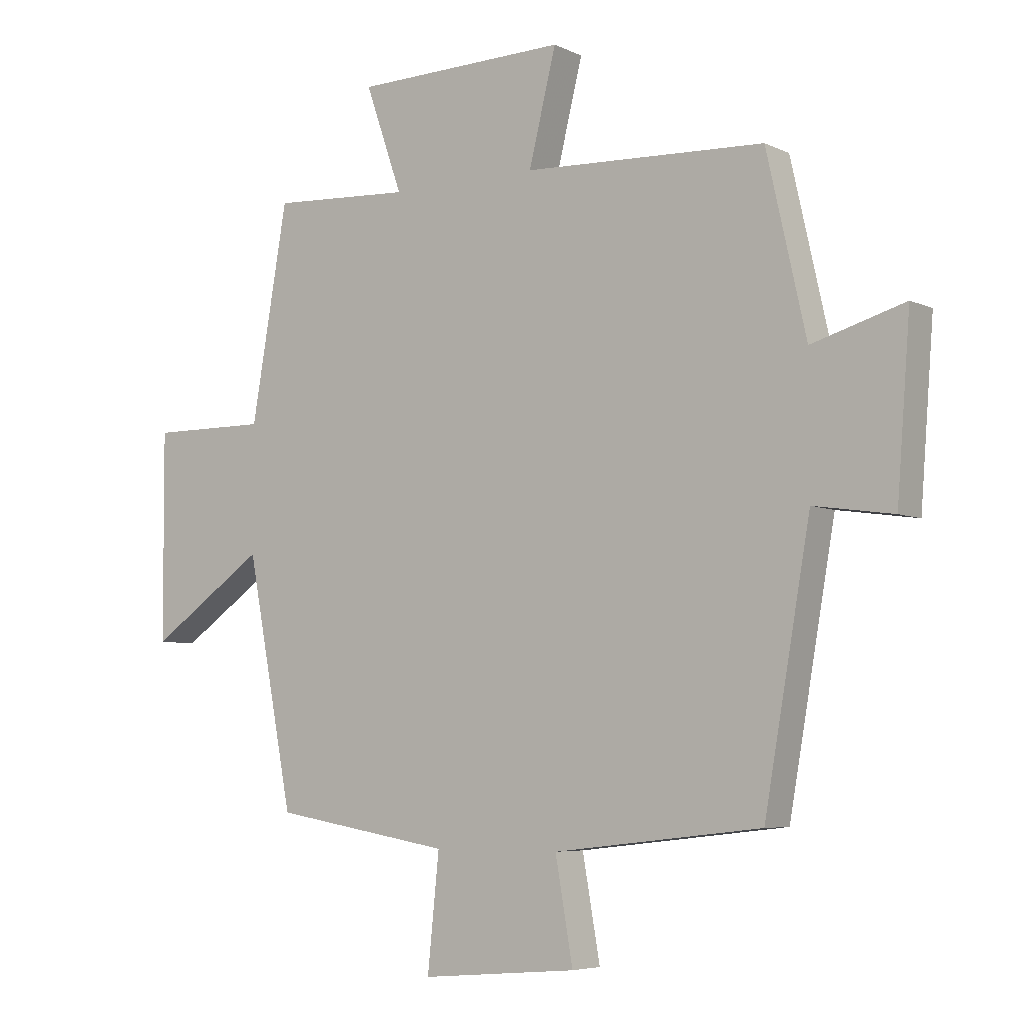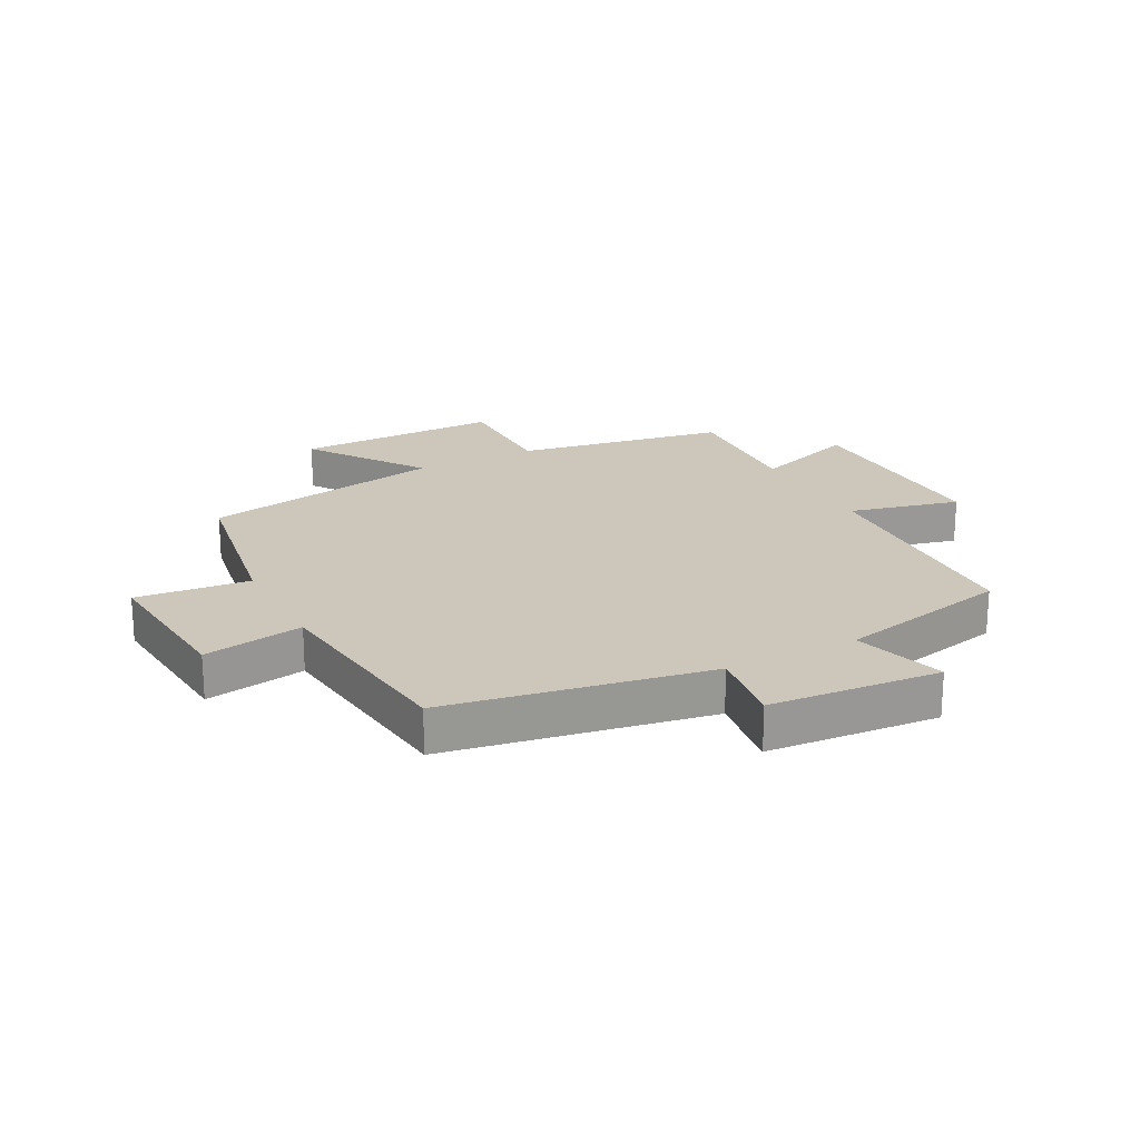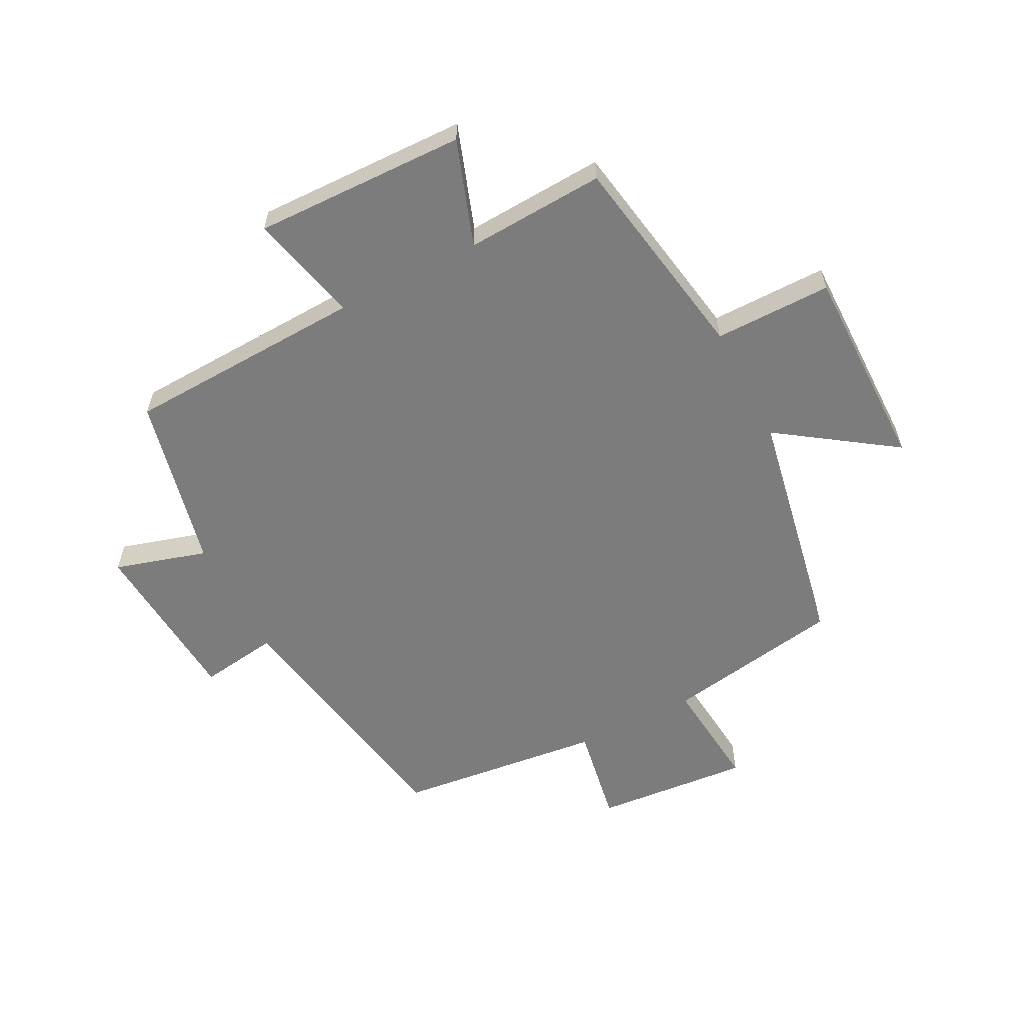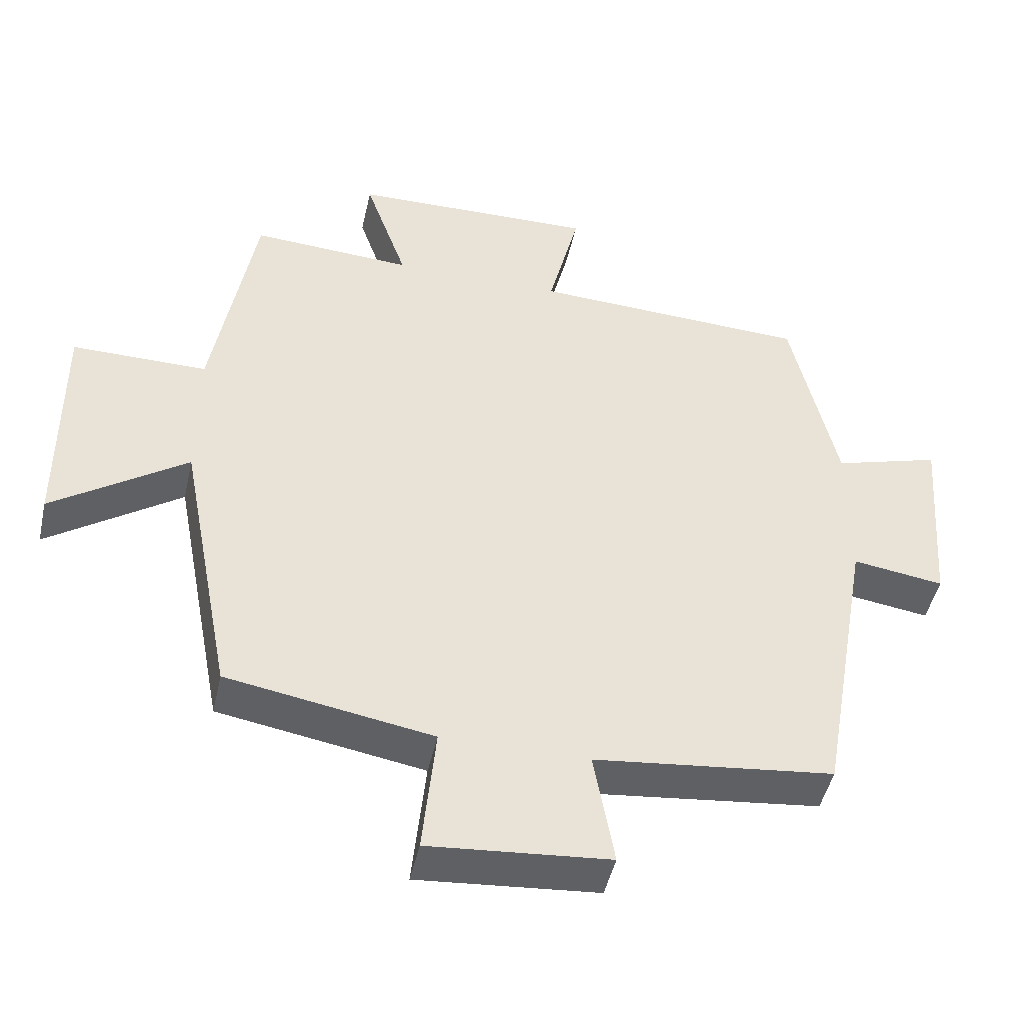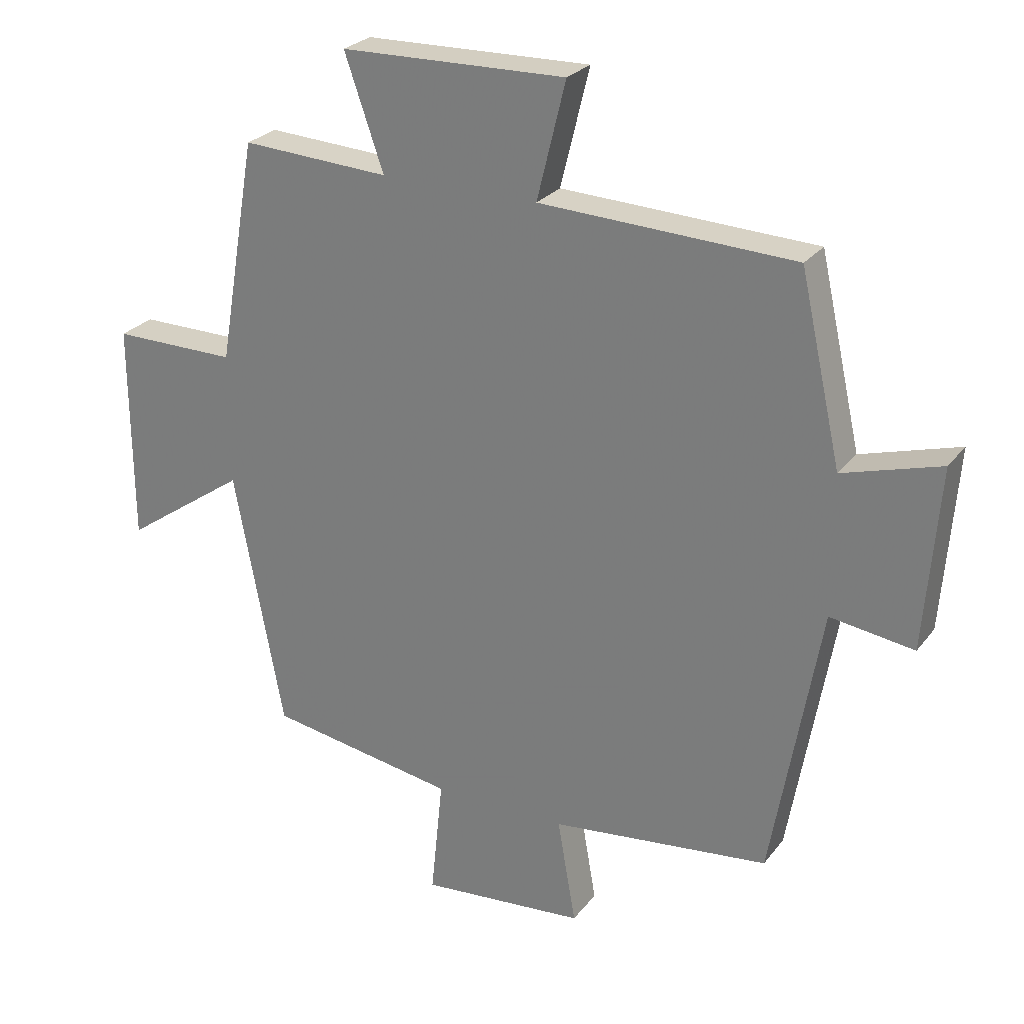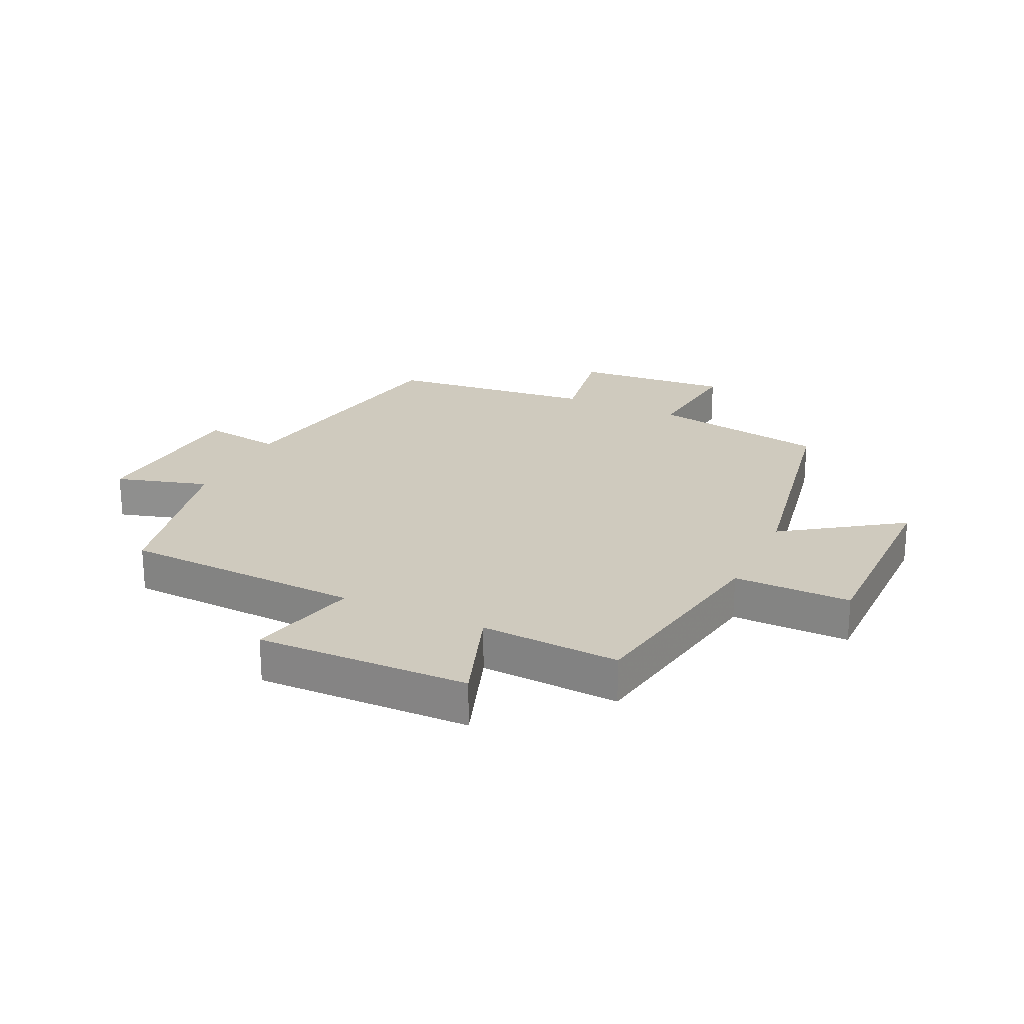
<metadata>
{"format":"obj","ext":"obj","renderer":"f3d","projection":"perspective","resolution":1024,"background":"white","views":[{"elev":-5.7,"azim":-144.5,"up":"+Z"},{"elev":21.3,"azim":-117.7,"up":"+Y"},{"elev":-58.8,"azim":27.3,"up":"+Y"},{"elev":-46.9,"azim":167.5,"up":"+Z"},{"elev":26.0,"azim":-151.2,"up":"+Z"},{"elev":23.2,"azim":25.3,"up":"+Y"}]}
</metadata>
<code>
v -0.435 0.07 0.483
v -0.037 0.07 0.5
v -0.082 0.07 0.683
v 0.27 0.07 0.675
v 0.209 0.07 0.5
v 0.44 0.07 0.513
v 0.5 0.07 0.163
v 0.694 0.07 0.164
v 0.692 0.07 -0.178
v 0.5 0.07 -0.045
v 0.423 0.07 -0.45
v 0.129 0.07 -0.5
v 0.148 0.07 -0.688
v -0.11 0.07 -0.666
v -0.081 0.07 -0.5
v -0.424 0.07 -0.461
v -0.5 0.07 -0.027
v -0.631 0.07 -0.046
v -0.653 0.07 0.238
v -0.5 0.07 0.193
v -0.435 0 0.483
v -0.037 0 0.5
v -0.082 0 0.683
v 0.27 0 0.675
v 0.209 0 0.5
v 0.44 0 0.513
v 0.5 0 0.163
v 0.694 0 0.164
v 0.692 0 -0.178
v 0.5 0 -0.045
v 0.423 0 -0.45
v 0.129 0 -0.5
v 0.148 0 -0.688
v -0.11 0 -0.666
v -0.081 0 -0.5
v -0.424 0 -0.461
v -0.5 0 -0.027
v -0.631 0 -0.046
v -0.653 0 0.238
v -0.5 0 0.193
f 17 18 19 20
f 15 16 17 20
f 15 20 1 2
f 12 13 14 15
f 10 11 12 15
f 10 15 2
f 7 8 9 10
f 5 6 7 10
f 5 10 2 3
f 3 4 5
f 40 39 38 37
f 40 37 36 35
f 22 21 40 35
f 35 34 33 32
f 35 32 31 30
f 22 35 30
f 30 29 28 27
f 30 27 26 25
f 23 22 30 25
f 25 24 23
f 1 21 22 2
f 2 22 23 3
f 3 23 24 4
f 4 24 25 5
f 5 25 26 6
f 6 26 27 7
f 7 27 28 8
f 8 28 29 9
f 9 29 30 10
f 10 30 31 11
f 11 31 32 12
f 12 32 33 13
f 13 33 34 14
f 14 34 35 15
f 15 35 36 16
f 16 36 37 17
f 17 37 38 18
f 18 38 39 19
f 19 39 40 20
f 20 40 21 1

</code>
